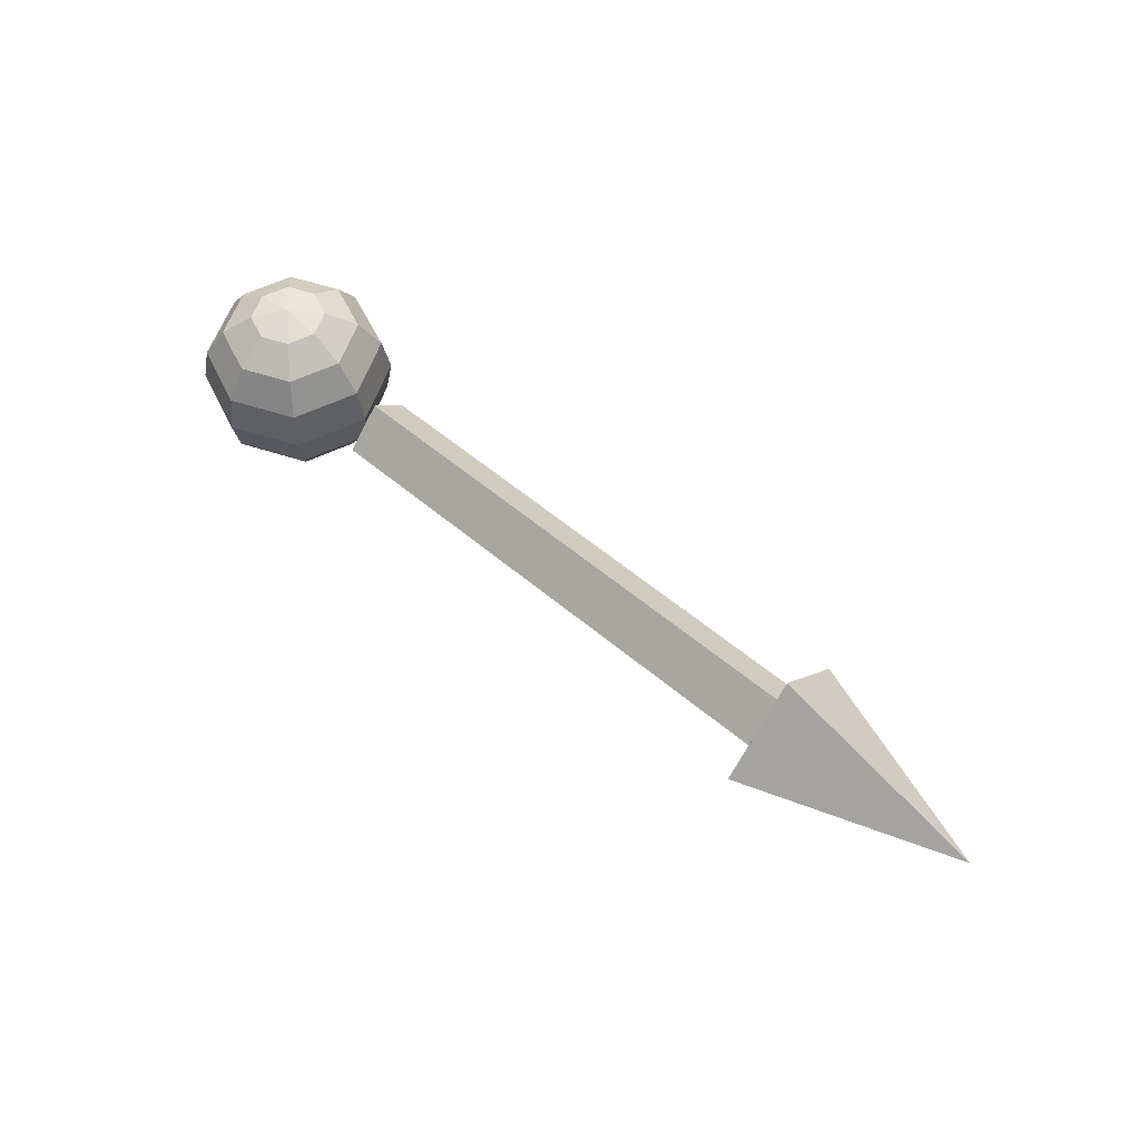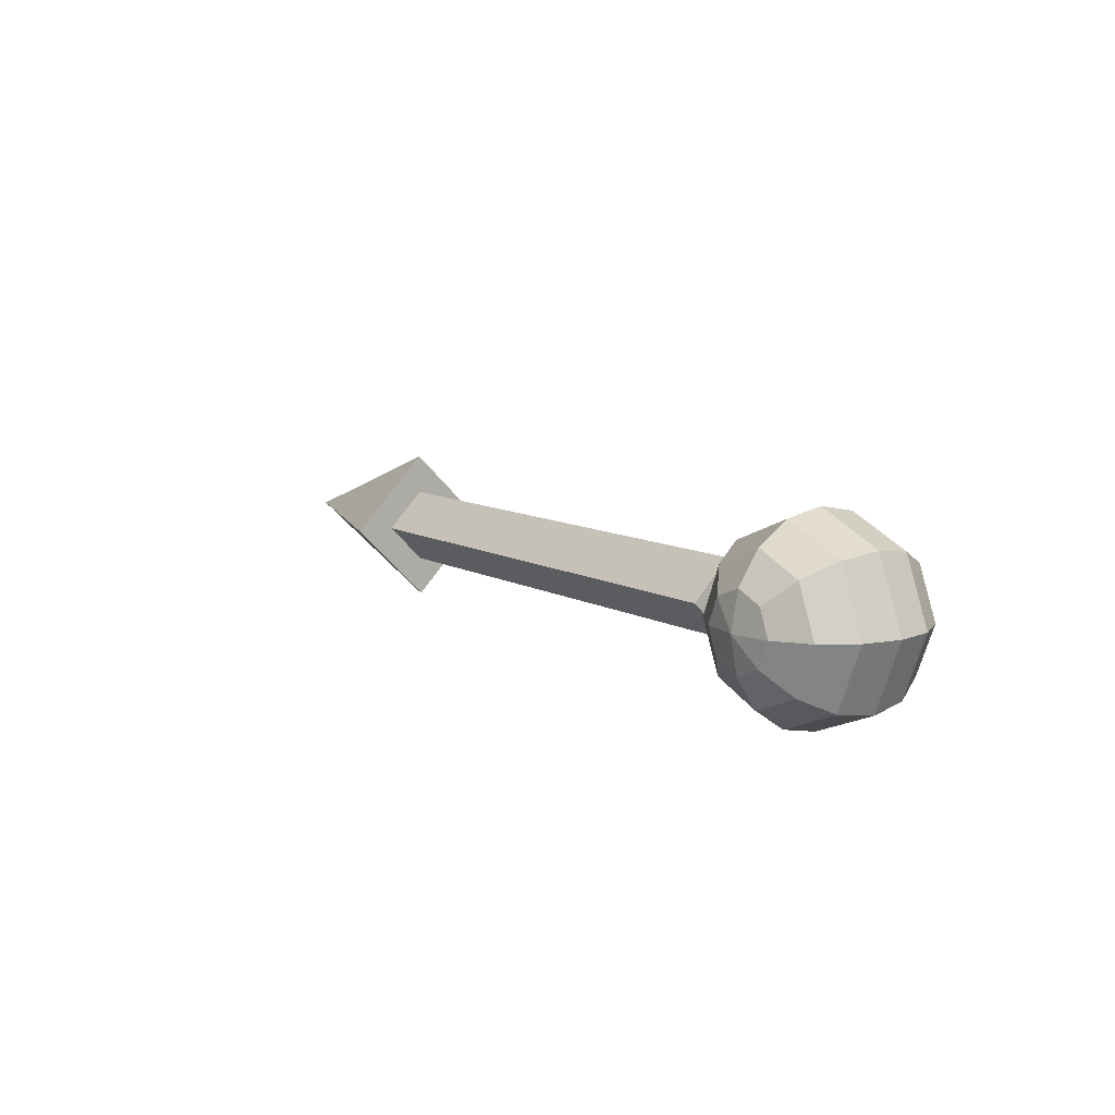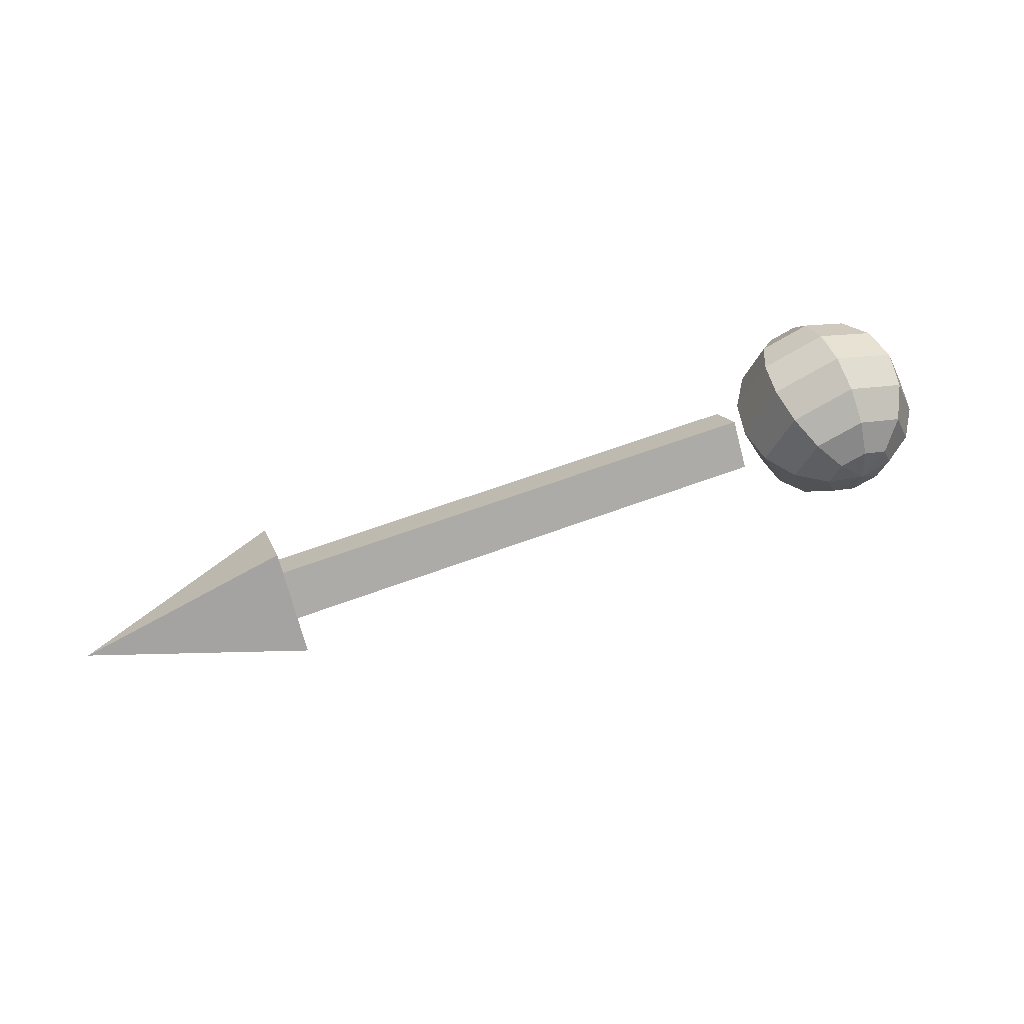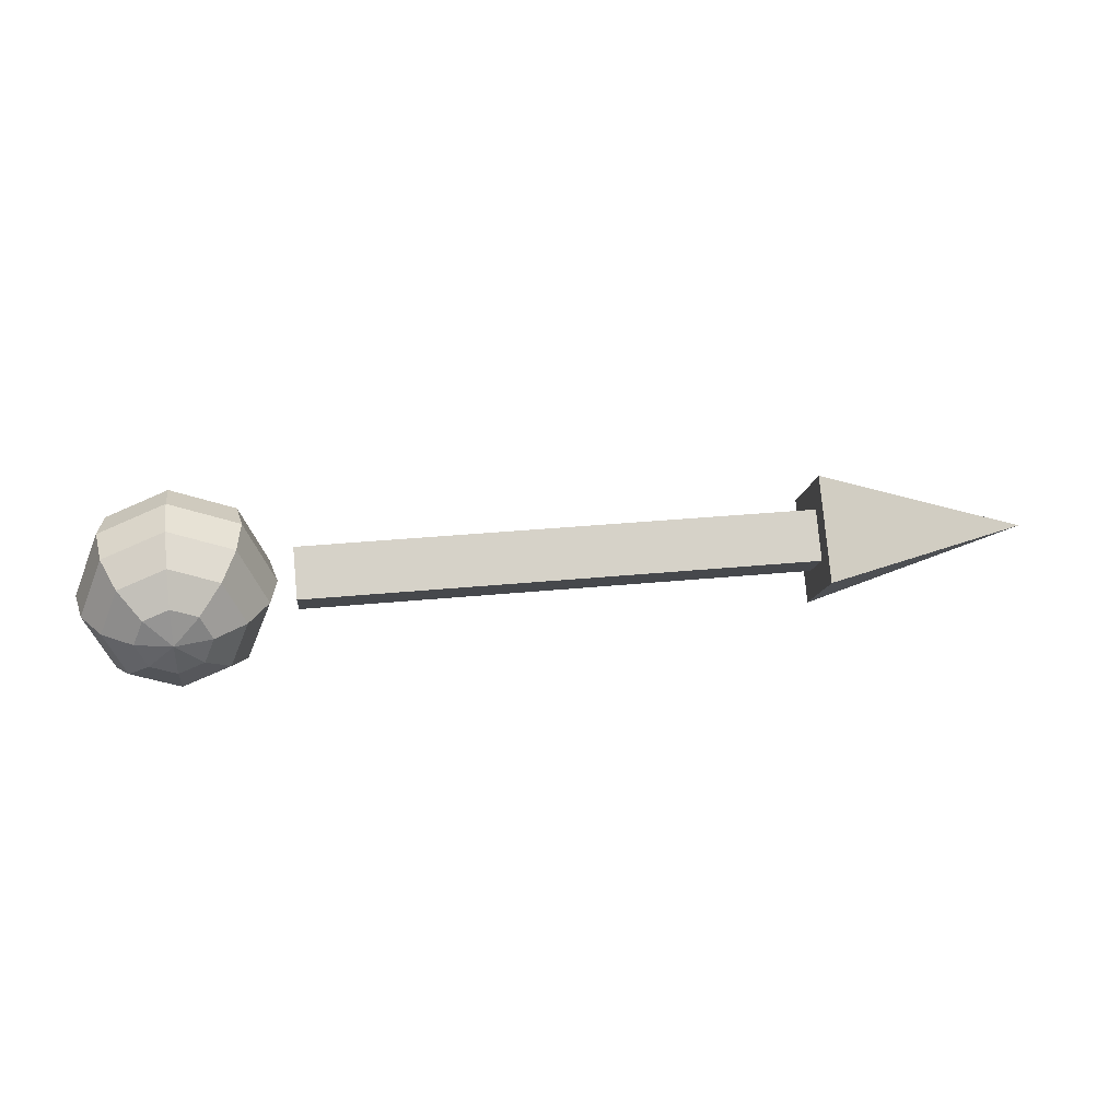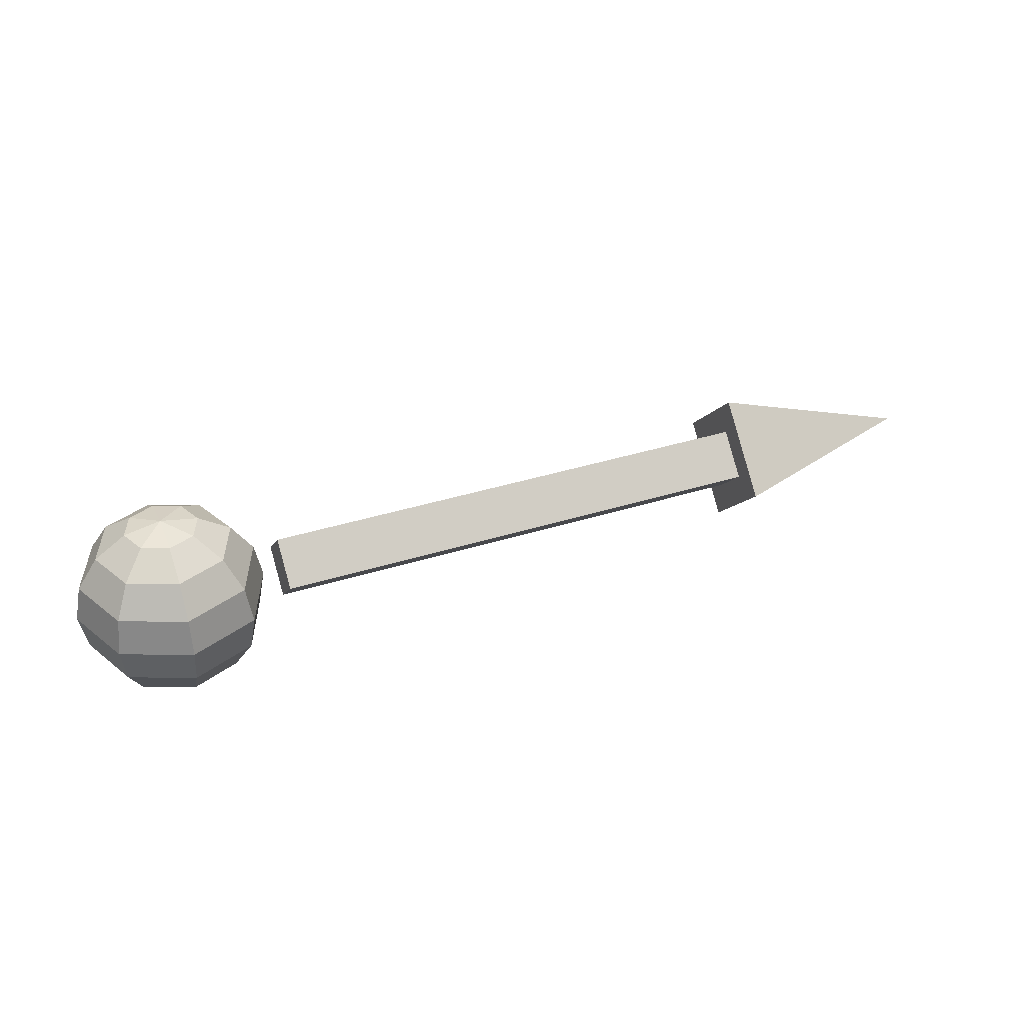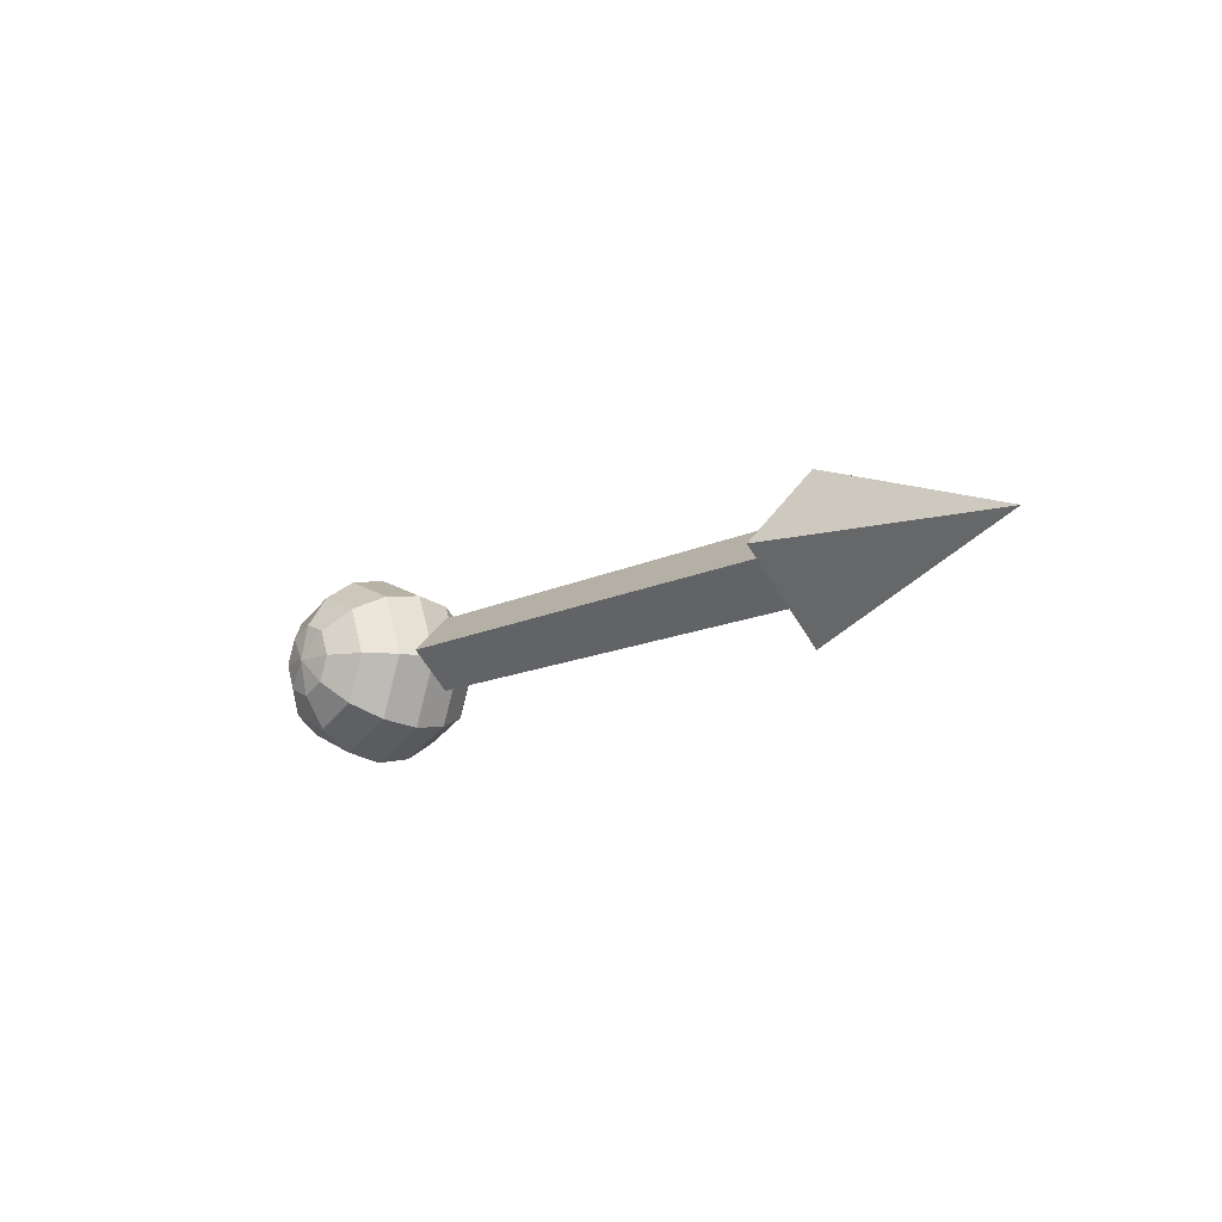
<metadata>
{"format":"obj","ext":"obj","renderer":"f3d","projection":"perspective","resolution":1024,"background":"white","views":[{"elev":57.8,"azim":41.0,"up":"+Y"},{"elev":9.9,"azim":-125.7,"up":"+Z"},{"elev":60.3,"azim":158.9,"up":"+Z"},{"elev":33.9,"azim":-7.5,"up":"+Z"},{"elev":37.5,"azim":-22.0,"up":"+Y"},{"elev":-12.6,"azim":50.1,"up":"+Z"}]}
</metadata>
<code>
o vector
v 6.54 0.01812 -0.7897
v 6.54 -0.7716 0
v 6.54 0.01812 0.7897
v 6.54 0.8079 0
v 8.756 0.01812 0
v 1.188 0.01812 0.3826
v 6.834 0.01812 0.3826
v 1.188 0.4007 0
v 6.834 0.4007 0
v 1.188 -0.3645 0
v 6.834 -0.3645 0
v 1.188 0.01812 -0.3826
v 6.834 0.01812 -0.3826
f 1 5 2
f 2 5 3
f 1 2 3 4
f 3 5 4
f 4 5 1
f 6 7 9 8
f 8 9 13 12
f 12 13 11 10
f 10 11 7 6
f 8 12 10 6
f 13 9 7 11
o Sphere
v 0.2706 0.9239 -0.2706
v 0.5 0.7071 -0.5
v 0.6533 0.3827 -0.6533
v 0.7071 0 -0.7071
v 0.6533 -0.3827 -0.6533
v 0.5 -0.7071 -0.5
v 0.2706 -0.9239 -0.2706
v 0.3827 0.9239 0
v 0.7071 0.7071 0
v 0.9239 0.3827 0
v 1 0 0
v 0.9239 -0.3827 0
v 0.7071 -0.7071 0
v 0.3827 -0.9239 0
v 0.2706 0.9239 0.2706
v 0.5 0.7071 0.5
v 0.6533 0.3827 0.6533
v 0.7071 0 0.7071
v 0.6533 -0.3827 0.6533
v 0.5 -0.7071 0.5
v 0.2706 -0.9239 0.2706
v 0 0.9239 0.3827
v 0 0.7071 0.7071
v 0 0.3827 0.9239
v 0 0 1
v 0 -0.3827 0.9239
v 0 -0.7071 0.7071
v 0 -0.9239 0.3827
v -0.2706 0.9239 0.2706
v -0.5 0.7071 0.5
v -0.6533 0.3827 0.6533
v -0.7071 0 0.7071
v -0.6533 -0.3827 0.6533
v -0.5 -0.7071 0.5
v -0.2706 -0.9239 0.2706
v -0.3827 0.9239 0
v -0.7071 0.7071 0
v -0.9239 0.3827 0
v -1 0 0
v -0.9239 -0.3827 0
v -0.7071 -0.7071 0
v -0.3827 -0.9239 0
v -0.2706 0.9239 -0.2706
v -0.5 0.7071 -0.5
v -0.6533 0.3827 -0.6533
v -0.7071 0 -0.7071
v -0.6533 -0.3827 -0.6533
v -0.5 -0.7071 -0.5
v -0.2706 -0.9239 -0.2706
v 0 -1 0
v 0 1 0
v 0 0.9239 -0.3827
v 0 0.7071 -0.7071
v 0 0.3827 -0.9239
v 0 0 -1
v 0 -0.3827 -0.9239
v 0 -0.7071 -0.7071
v 0 -0.9239 -0.3827
f 71 70 19 20
f 69 68 17 18
f 67 66 15 16
f 65 64 14
f 63 71 20
f 70 69 18 19
f 68 67 16 17
f 66 65 14 15
f 14 64 21
f 63 20 27
f 19 18 25 26
f 17 16 23 24
f 15 14 21 22
f 20 19 26 27
f 18 17 24 25
f 16 15 22 23
f 26 25 32 33
f 24 23 30 31
f 22 21 28 29
f 27 26 33 34
f 25 24 31 32
f 23 22 29 30
f 21 64 28
f 63 27 34
f 34 33 40 41
f 32 31 38 39
f 30 29 36 37
f 28 64 35
f 63 34 41
f 33 32 39 40
f 31 30 37 38
f 29 28 35 36
f 39 38 45 46
f 37 36 43 44
f 35 64 42
f 63 41 48
f 40 39 46 47
f 38 37 44 45
f 36 35 42 43
f 41 40 47 48
f 63 48 55
f 47 46 53 54
f 45 44 51 52
f 43 42 49 50
f 48 47 54 55
f 46 45 52 53
f 44 43 50 51
f 42 64 49
f 52 51 58 59
f 50 49 56 57
f 55 54 61 62
f 53 52 59 60
f 51 50 57 58
f 49 64 56
f 63 55 62
f 54 53 60 61
f 62 61 70 71
f 60 59 68 69
f 58 57 66 67
f 56 64 65
f 63 62 71
f 61 60 69 70
f 59 58 67 68
f 57 56 65 66

</code>
